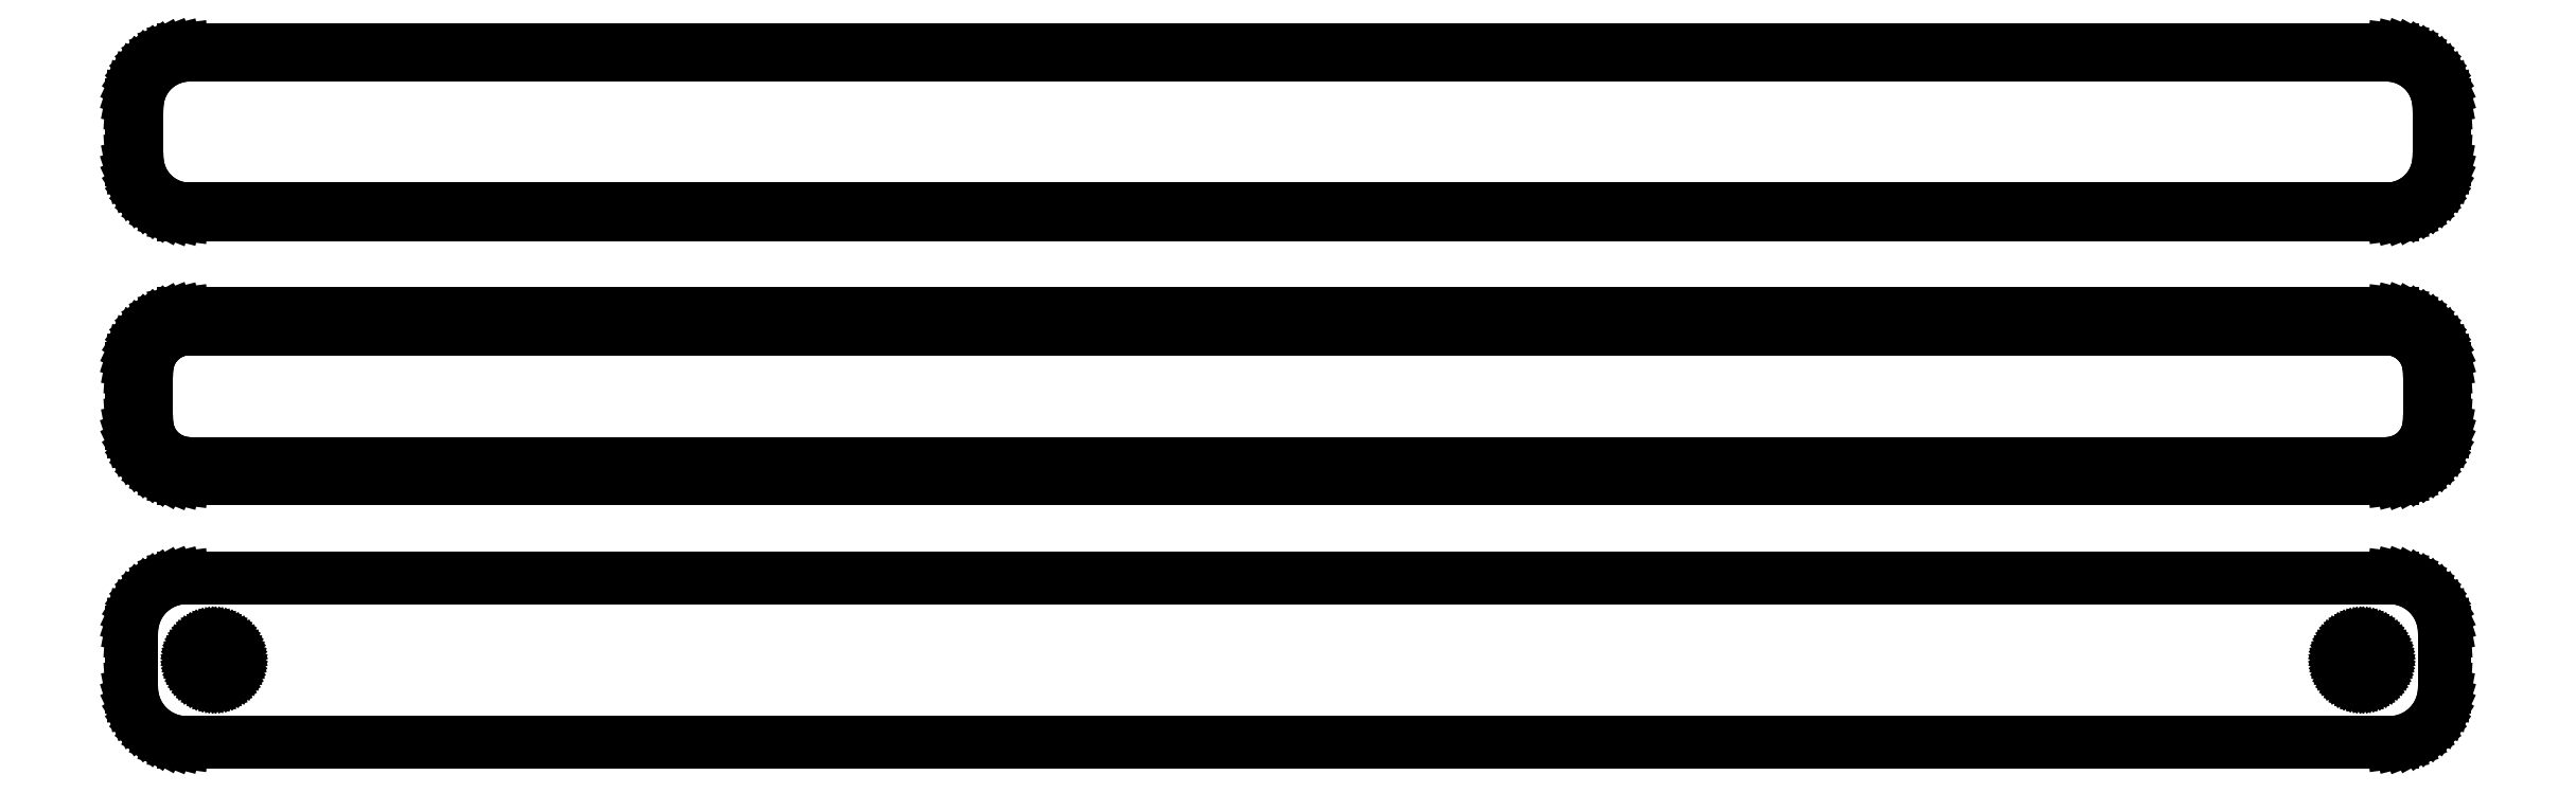
<metadata>
{"format":"dxf","ext":"dxf","renderer":"ezdxf+matplotlib","layout":"modelspace","background":"white","min_lineweight":24,"dpi":150}
</metadata>
<code>
0
SECTION
2
ENTITIES
0
LINE
8
0
10
100.9
20
88.59
11
101.5
21
88.74
0
LINE
8
0
10
101.5
20
88.74
11
102.1
21
88.98
0
LINE
8
0
10
102.1
20
88.98
11
102.7
21
89.28
0
LINE
8
0
10
102.7
20
89.28
11
103.2
21
89.65
0
LINE
8
0
10
103.2
20
89.65
11
103.6
21
90.08
0
LINE
8
0
10
103.6
20
90.08
11
104
21
90.56
0
LINE
8
0
10
104
20
90.56
11
104.4
21
91.09
0
LINE
8
0
10
104.4
20
91.09
11
104.6
21
91.66
0
LINE
8
0
10
104.6
20
91.66
11
104.8
21
92.26
0
LINE
8
0
10
104.8
20
92.26
11
105
21
92.87
0
LINE
8
0
10
105
20
92.87
11
105
21
93.5
0
LINE
8
0
10
105
20
93.5
11
105
21
98.5
0
LINE
8
0
10
105
20
98.5
11
105
21
99.13
0
LINE
8
0
10
105
20
99.13
11
104.8
21
99.74
0
LINE
8
0
10
104.8
20
99.74
11
104.6
21
100.3
0
LINE
8
0
10
104.6
20
100.3
11
104.4
21
100.9
0
LINE
8
0
10
104.4
20
100.9
11
104
21
101.4
0
LINE
8
0
10
104
20
101.4
11
103.6
21
101.9
0
LINE
8
0
10
103.6
20
101.9
11
103.2
21
102.4
0
LINE
8
0
10
103.2
20
102.4
11
102.7
21
102.7
0
LINE
8
0
10
102.7
20
102.7
11
102.1
21
103
0
LINE
8
0
10
102.1
20
103
11
101.5
21
103.3
0
LINE
8
0
10
101.5
20
103.3
11
100.9
21
103.4
0
LINE
8
0
10
100.9
20
103.4
11
100.3
21
103.5
0
LINE
8
0
10
100.3
20
103.5
11
-100.3
21
103.5
0
LINE
8
0
10
-100.3
20
103.5
11
-100.9
21
103.4
0
LINE
8
0
10
-100.9
20
103.4
11
-101.5
21
103.3
0
LINE
8
0
10
-101.5
20
103.3
11
-102.1
21
103
0
LINE
8
0
10
-102.1
20
103
11
-102.7
21
102.7
0
LINE
8
0
10
-102.7
20
102.7
11
-103.2
21
102.4
0
LINE
8
0
10
-103.2
20
102.4
11
-103.6
21
101.9
0
LINE
8
0
10
-103.6
20
101.9
11
-104
21
101.4
0
LINE
8
0
10
-104
20
101.4
11
-104.4
21
100.9
0
LINE
8
0
10
-104.4
20
100.9
11
-104.6
21
100.3
0
LINE
8
0
10
-104.6
20
100.3
11
-104.8
21
99.74
0
LINE
8
0
10
-104.8
20
99.74
11
-105
21
99.13
0
LINE
8
0
10
-105
20
99.13
11
-105
21
98.5
0
LINE
8
0
10
-105
20
98.5
11
-105
21
93.5
0
LINE
8
0
10
-105
20
93.5
11
-105
21
92.87
0
LINE
8
0
10
-105
20
92.87
11
-104.8
21
92.26
0
LINE
8
0
10
-104.8
20
92.26
11
-104.6
21
91.66
0
LINE
8
0
10
-104.6
20
91.66
11
-104.4
21
91.09
0
LINE
8
0
10
-104.4
20
91.09
11
-104
21
90.56
0
LINE
8
0
10
-104
20
90.56
11
-103.6
21
90.08
0
LINE
8
0
10
-103.6
20
90.08
11
-103.2
21
89.65
0
LINE
8
0
10
-103.2
20
89.65
11
-102.7
21
89.28
0
LINE
8
0
10
-102.7
20
89.28
11
-102.1
21
88.98
0
LINE
8
0
10
-102.1
20
88.98
11
-101.5
21
88.74
0
LINE
8
0
10
-101.5
20
88.74
11
-100.9
21
88.59
0
LINE
8
0
10
-100.9
20
88.59
11
-100.3
21
88.51
0
LINE
8
0
10
-100.3
20
88.51
11
100.3
21
88.51
0
LINE
8
0
10
100.3
20
88.51
11
100.9
21
88.59
0
LINE
8
0
10
-100
20
89.01
11
-100.6
21
89.08
0
LINE
8
0
10
-100.6
20
89.08
11
-101.2
21
89.23
0
LINE
8
0
10
-101.2
20
89.23
11
-101.8
21
89.45
0
LINE
8
0
10
-101.8
20
89.45
11
-102.3
21
89.74
0
LINE
8
0
10
-102.3
20
89.74
11
-102.8
21
90.09
0
LINE
8
0
10
-102.8
20
90.09
11
-103.2
21
90.5
0
LINE
8
0
10
-103.2
20
90.5
11
-103.6
21
90.96
0
LINE
8
0
10
-103.6
20
90.96
11
-103.9
21
91.46
0
LINE
8
0
10
-103.9
20
91.46
11
-104.2
21
92
0
LINE
8
0
10
-104.2
20
92
11
-104.4
21
92.57
0
LINE
8
0
10
-104.4
20
92.57
11
-104.5
21
93.15
0
LINE
8
0
10
-104.5
20
93.15
11
-104.5
21
93.75
0
LINE
8
0
10
-104.5
20
93.75
11
-104.5
21
98.25
0
LINE
8
0
10
-104.5
20
98.25
11
-104.5
21
98.85
0
LINE
8
0
10
-104.5
20
98.85
11
-104.4
21
99.43
0
LINE
8
0
10
-104.4
20
99.43
11
-104.2
21
100
0
LINE
8
0
10
-104.2
20
100
11
-103.9
21
100.5
0
LINE
8
0
10
-103.9
20
100.5
11
-103.6
21
101
0
LINE
8
0
10
-103.6
20
101
11
-103.2
21
101.5
0
LINE
8
0
10
-103.2
20
101.5
11
-102.8
21
101.9
0
LINE
8
0
10
-102.8
20
101.9
11
-102.3
21
102.3
0
LINE
8
0
10
-102.3
20
102.3
11
-101.8
21
102.5
0
LINE
8
0
10
-101.8
20
102.5
11
-101.2
21
102.8
0
LINE
8
0
10
-101.2
20
102.8
11
-100.6
21
102.9
0
LINE
8
0
10
-100.6
20
102.9
11
-100
21
103
0
LINE
8
0
10
-100
20
103
11
100
21
103
0
LINE
8
0
10
100
20
103
11
100.6
21
102.9
0
LINE
8
0
10
100.6
20
102.9
11
101.2
21
102.8
0
LINE
8
0
10
101.2
20
102.8
11
101.8
21
102.5
0
LINE
8
0
10
101.8
20
102.5
11
102.3
21
102.3
0
LINE
8
0
10
102.3
20
102.3
11
102.8
21
101.9
0
LINE
8
0
10
102.8
20
101.9
11
103.2
21
101.5
0
LINE
8
0
10
103.2
20
101.5
11
103.6
21
101
0
LINE
8
0
10
103.6
20
101
11
103.9
21
100.5
0
LINE
8
0
10
103.9
20
100.5
11
104.2
21
100
0
LINE
8
0
10
104.2
20
100
11
104.4
21
99.43
0
LINE
8
0
10
104.4
20
99.43
11
104.5
21
98.85
0
LINE
8
0
10
104.5
20
98.85
11
104.5
21
98.25
0
LINE
8
0
10
104.5
20
98.25
11
104.5
21
93.75
0
LINE
8
0
10
104.5
20
93.75
11
104.5
21
93.15
0
LINE
8
0
10
104.5
20
93.15
11
104.4
21
92.57
0
LINE
8
0
10
104.4
20
92.57
11
104.2
21
92
0
LINE
8
0
10
104.2
20
92
11
103.9
21
91.46
0
LINE
8
0
10
103.9
20
91.46
11
103.6
21
90.96
0
LINE
8
0
10
103.6
20
90.96
11
103.2
21
90.5
0
LINE
8
0
10
103.2
20
90.5
11
102.8
21
90.09
0
LINE
8
0
10
102.8
20
90.09
11
102.3
21
89.74
0
LINE
8
0
10
102.3
20
89.74
11
101.8
21
89.45
0
LINE
8
0
10
101.8
20
89.45
11
101.2
21
89.23
0
LINE
8
0
10
101.2
20
89.23
11
100.6
21
89.08
0
LINE
8
0
10
100.6
20
89.08
11
100
21
89.01
0
LINE
8
0
10
100
20
89.01
11
-100
21
89.01
0
LINE
8
0
10
100.9
20
64.59
11
101.5
21
64.74
0
LINE
8
0
10
101.5
20
64.74
11
102.1
21
64.98
0
LINE
8
0
10
102.1
20
64.98
11
102.7
21
65.28
0
LINE
8
0
10
102.7
20
65.28
11
103.2
21
65.65
0
LINE
8
0
10
103.2
20
65.65
11
103.6
21
66.08
0
LINE
8
0
10
103.6
20
66.08
11
104
21
66.56
0
LINE
8
0
10
104
20
66.56
11
104.4
21
67.09
0
LINE
8
0
10
104.4
20
67.09
11
104.6
21
67.66
0
LINE
8
0
10
104.6
20
67.66
11
104.8
21
68.26
0
LINE
8
0
10
104.8
20
68.26
11
105
21
68.87
0
LINE
8
0
10
105
20
68.87
11
105
21
69.5
0
LINE
8
0
10
105
20
69.5
11
105
21
74.5
0
LINE
8
0
10
105
20
74.5
11
105
21
75.13
0
LINE
8
0
10
105
20
75.13
11
104.8
21
75.74
0
LINE
8
0
10
104.8
20
75.74
11
104.6
21
76.34
0
LINE
8
0
10
104.6
20
76.34
11
104.4
21
76.91
0
LINE
8
0
10
104.4
20
76.91
11
104
21
77.44
0
LINE
8
0
10
104
20
77.44
11
103.6
21
77.92
0
LINE
8
0
10
103.6
20
77.92
11
103.2
21
78.35
0
LINE
8
0
10
103.2
20
78.35
11
102.7
21
78.72
0
LINE
8
0
10
102.7
20
78.72
11
102.1
21
79.02
0
LINE
8
0
10
102.1
20
79.02
11
101.5
21
79.26
0
LINE
8
0
10
101.5
20
79.26
11
100.9
21
79.41
0
LINE
8
0
10
100.9
20
79.41
11
100.3
21
79.49
0
LINE
8
0
10
100.3
20
79.49
11
-100.3
21
79.49
0
LINE
8
0
10
-100.3
20
79.49
11
-100.9
21
79.41
0
LINE
8
0
10
-100.9
20
79.41
11
-101.5
21
79.26
0
LINE
8
0
10
-101.5
20
79.26
11
-102.1
21
79.02
0
LINE
8
0
10
-102.1
20
79.02
11
-102.7
21
78.72
0
LINE
8
0
10
-102.7
20
78.72
11
-103.2
21
78.35
0
LINE
8
0
10
-103.2
20
78.35
11
-103.6
21
77.92
0
LINE
8
0
10
-103.6
20
77.92
11
-104
21
77.44
0
LINE
8
0
10
-104
20
77.44
11
-104.4
21
76.91
0
LINE
8
0
10
-104.4
20
76.91
11
-104.6
21
76.34
0
LINE
8
0
10
-104.6
20
76.34
11
-104.8
21
75.74
0
LINE
8
0
10
-104.8
20
75.74
11
-105
21
75.13
0
LINE
8
0
10
-105
20
75.13
11
-105
21
74.5
0
LINE
8
0
10
-105
20
74.5
11
-105
21
69.5
0
LINE
8
0
10
-105
20
69.5
11
-105
21
68.87
0
LINE
8
0
10
-105
20
68.87
11
-104.8
21
68.26
0
LINE
8
0
10
-104.8
20
68.26
11
-104.6
21
67.66
0
LINE
8
0
10
-104.6
20
67.66
11
-104.4
21
67.09
0
LINE
8
0
10
-104.4
20
67.09
11
-104
21
66.56
0
LINE
8
0
10
-104
20
66.56
11
-103.6
21
66.08
0
LINE
8
0
10
-103.6
20
66.08
11
-103.2
21
65.65
0
LINE
8
0
10
-103.2
20
65.65
11
-102.7
21
65.28
0
LINE
8
0
10
-102.7
20
65.28
11
-102.1
21
64.98
0
LINE
8
0
10
-102.1
20
64.98
11
-101.5
21
64.74
0
LINE
8
0
10
-101.5
20
64.74
11
-100.9
21
64.59
0
LINE
8
0
10
-100.9
20
64.59
11
-100.3
21
64.51
0
LINE
8
0
10
-100.3
20
64.51
11
100.3
21
64.51
0
LINE
8
0
10
100.3
20
64.51
11
100.9
21
64.59
0
LINE
8
0
10
-99.99
20
65.89
11
-100.5
21
65.95
0
LINE
8
0
10
-100.5
20
65.95
11
-100.9
21
66.07
0
LINE
8
0
10
-100.9
20
66.07
11
-101.4
21
66.25
0
LINE
8
0
10
-101.4
20
66.25
11
-101.8
21
66.48
0
LINE
8
0
10
-101.8
20
66.48
11
-102.2
21
66.77
0
LINE
8
0
10
-102.2
20
66.77
11
-102.6
21
67.1
0
LINE
8
0
10
-102.6
20
67.1
11
-102.9
21
67.48
0
LINE
8
0
10
-102.9
20
67.48
11
-103.1
21
67.89
0
LINE
8
0
10
-103.1
20
67.89
11
-103.3
21
68.33
0
LINE
8
0
10
-103.3
20
68.33
11
-103.5
21
68.79
0
LINE
8
0
10
-103.5
20
68.79
11
-103.6
21
69.27
0
LINE
8
0
10
-103.6
20
69.27
11
-103.6
21
69.75
0
LINE
8
0
10
-103.6
20
69.75
11
-103.6
21
74.25
0
LINE
8
0
10
-103.6
20
74.25
11
-103.6
21
74.73
0
LINE
8
0
10
-103.6
20
74.73
11
-103.5
21
75.21
0
LINE
8
0
10
-103.5
20
75.21
11
-103.3
21
75.67
0
LINE
8
0
10
-103.3
20
75.67
11
-103.1
21
76.11
0
LINE
8
0
10
-103.1
20
76.11
11
-102.9
21
76.52
0
LINE
8
0
10
-102.9
20
76.52
11
-102.6
21
76.9
0
LINE
8
0
10
-102.6
20
76.9
11
-102.2
21
77.23
0
LINE
8
0
10
-102.2
20
77.23
11
-101.8
21
77.52
0
LINE
8
0
10
-101.8
20
77.52
11
-101.4
21
77.75
0
LINE
8
0
10
-101.4
20
77.75
11
-100.9
21
77.93
0
LINE
8
0
10
-100.9
20
77.93
11
-100.5
21
78.05
0
LINE
8
0
10
-100.5
20
78.05
11
-99.99
21
78.11
0
LINE
8
0
10
-99.99
20
78.11
11
99.99
21
78.11
0
LINE
8
0
10
99.99
20
78.11
11
100.5
21
78.05
0
LINE
8
0
10
100.5
20
78.05
11
100.9
21
77.93
0
LINE
8
0
10
100.9
20
77.93
11
101.4
21
77.75
0
LINE
8
0
10
101.4
20
77.75
11
101.8
21
77.52
0
LINE
8
0
10
101.8
20
77.52
11
102.2
21
77.23
0
LINE
8
0
10
102.2
20
77.23
11
102.6
21
76.9
0
LINE
8
0
10
102.6
20
76.9
11
102.9
21
76.52
0
LINE
8
0
10
102.9
20
76.52
11
103.1
21
76.11
0
LINE
8
0
10
103.1
20
76.11
11
103.3
21
75.67
0
LINE
8
0
10
103.3
20
75.67
11
103.5
21
75.21
0
LINE
8
0
10
103.5
20
75.21
11
103.6
21
74.73
0
LINE
8
0
10
103.6
20
74.73
11
103.6
21
74.25
0
LINE
8
0
10
103.6
20
74.25
11
103.6
21
69.75
0
LINE
8
0
10
103.6
20
69.75
11
103.6
21
69.27
0
LINE
8
0
10
103.6
20
69.27
11
103.5
21
68.79
0
LINE
8
0
10
103.5
20
68.79
11
103.3
21
68.33
0
LINE
8
0
10
103.3
20
68.33
11
103.1
21
67.89
0
LINE
8
0
10
103.1
20
67.89
11
102.9
21
67.48
0
LINE
8
0
10
102.9
20
67.48
11
102.6
21
67.1
0
LINE
8
0
10
102.6
20
67.1
11
102.2
21
66.77
0
LINE
8
0
10
102.2
20
66.77
11
101.8
21
66.48
0
LINE
8
0
10
101.8
20
66.48
11
101.4
21
66.25
0
LINE
8
0
10
101.4
20
66.25
11
100.9
21
66.07
0
LINE
8
0
10
100.9
20
66.07
11
100.5
21
65.95
0
LINE
8
0
10
100.5
20
65.95
11
99.99
21
65.89
0
LINE
8
0
10
99.99
20
65.89
11
-99.99
21
65.89
0
LINE
8
0
10
100.9
20
40.59
11
101.5
21
40.74
0
LINE
8
0
10
101.5
20
40.74
11
102.1
21
40.98
0
LINE
8
0
10
102.1
20
40.98
11
102.7
21
41.28
0
LINE
8
0
10
102.7
20
41.28
11
103.2
21
41.65
0
LINE
8
0
10
103.2
20
41.65
11
103.6
21
42.08
0
LINE
8
0
10
103.6
20
42.08
11
104
21
42.56
0
LINE
8
0
10
104
20
42.56
11
104.4
21
43.09
0
LINE
8
0
10
104.4
20
43.09
11
104.6
21
43.66
0
LINE
8
0
10
104.6
20
43.66
11
104.8
21
44.26
0
LINE
8
0
10
104.8
20
44.26
11
105
21
44.87
0
LINE
8
0
10
105
20
44.87
11
105
21
45.5
0
LINE
8
0
10
105
20
45.5
11
105
21
50.5
0
LINE
8
0
10
105
20
50.5
11
105
21
51.13
0
LINE
8
0
10
105
20
51.13
11
104.8
21
51.74
0
LINE
8
0
10
104.8
20
51.74
11
104.6
21
52.34
0
LINE
8
0
10
104.6
20
52.34
11
104.4
21
52.91
0
LINE
8
0
10
104.4
20
52.91
11
104
21
53.44
0
LINE
8
0
10
104
20
53.44
11
103.6
21
53.92
0
LINE
8
0
10
103.6
20
53.92
11
103.2
21
54.35
0
LINE
8
0
10
103.2
20
54.35
11
102.7
21
54.72
0
LINE
8
0
10
102.7
20
54.72
11
102.1
21
55.02
0
LINE
8
0
10
102.1
20
55.02
11
101.5
21
55.26
0
LINE
8
0
10
101.5
20
55.26
11
100.9
21
55.41
0
LINE
8
0
10
100.9
20
55.41
11
100.3
21
55.49
0
LINE
8
0
10
100.3
20
55.49
11
-100.3
21
55.49
0
LINE
8
0
10
-100.3
20
55.49
11
-100.9
21
55.41
0
LINE
8
0
10
-100.9
20
55.41
11
-101.5
21
55.26
0
LINE
8
0
10
-101.5
20
55.26
11
-102.1
21
55.02
0
LINE
8
0
10
-102.1
20
55.02
11
-102.7
21
54.72
0
LINE
8
0
10
-102.7
20
54.72
11
-103.2
21
54.35
0
LINE
8
0
10
-103.2
20
54.35
11
-103.6
21
53.92
0
LINE
8
0
10
-103.6
20
53.92
11
-104
21
53.44
0
LINE
8
0
10
-104
20
53.44
11
-104.4
21
52.91
0
LINE
8
0
10
-104.4
20
52.91
11
-104.6
21
52.34
0
LINE
8
0
10
-104.6
20
52.34
11
-104.8
21
51.74
0
LINE
8
0
10
-104.8
20
51.74
11
-105
21
51.13
0
LINE
8
0
10
-105
20
51.13
11
-105
21
50.5
0
LINE
8
0
10
-105
20
50.5
11
-105
21
45.5
0
LINE
8
0
10
-105
20
45.5
11
-105
21
44.87
0
LINE
8
0
10
-105
20
44.87
11
-104.8
21
44.26
0
LINE
8
0
10
-104.8
20
44.26
11
-104.6
21
43.66
0
LINE
8
0
10
-104.6
20
43.66
11
-104.4
21
43.09
0
LINE
8
0
10
-104.4
20
43.09
11
-104
21
42.56
0
LINE
8
0
10
-104
20
42.56
11
-103.6
21
42.08
0
LINE
8
0
10
-103.6
20
42.08
11
-103.2
21
41.65
0
LINE
8
0
10
-103.2
20
41.65
11
-102.7
21
41.28
0
LINE
8
0
10
-102.7
20
41.28
11
-102.1
21
40.98
0
LINE
8
0
10
-102.1
20
40.98
11
-101.5
21
40.74
0
LINE
8
0
10
-101.5
20
40.74
11
-100.9
21
40.59
0
LINE
8
0
10
-100.9
20
40.59
11
-100.3
21
40.51
0
LINE
8
0
10
-100.3
20
40.51
11
100.3
21
40.51
0
LINE
8
0
10
100.3
20
40.51
11
100.9
21
40.59
0
LINE
8
0
10
-97.61
20
46.2
11
-97.84
21
46.23
0
LINE
8
0
10
-97.84
20
46.23
11
-98.06
21
46.29
0
LINE
8
0
10
-98.06
20
46.29
11
-98.27
21
46.37
0
LINE
8
0
10
-98.27
20
46.37
11
-98.46
21
46.48
0
LINE
8
0
10
-98.46
20
46.48
11
-98.65
21
46.61
0
LINE
8
0
10
-98.65
20
46.61
11
-98.81
21
46.77
0
LINE
8
0
10
-98.81
20
46.77
11
-98.96
21
46.94
0
LINE
8
0
10
-98.96
20
46.94
11
-99.08
21
47.13
0
LINE
8
0
10
-99.08
20
47.13
11
-99.17
21
47.34
0
LINE
8
0
10
-99.17
20
47.34
11
-99.24
21
47.55
0
LINE
8
0
10
-99.24
20
47.55
11
-99.29
21
47.77
0
LINE
8
0
10
-99.29
20
47.77
11
-99.3
21
48
0
LINE
8
0
10
-99.3
20
48
11
-99.29
21
48.23
0
LINE
8
0
10
-99.29
20
48.23
11
-99.24
21
48.45
0
LINE
8
0
10
-99.24
20
48.45
11
-99.17
21
48.66
0
LINE
8
0
10
-99.17
20
48.66
11
-99.08
21
48.87
0
LINE
8
0
10
-99.08
20
48.87
11
-98.96
21
49.06
0
LINE
8
0
10
-98.96
20
49.06
11
-98.81
21
49.23
0
LINE
8
0
10
-98.81
20
49.23
11
-98.65
21
49.39
0
LINE
8
0
10
-98.65
20
49.39
11
-98.46
21
49.52
0
LINE
8
0
10
-98.46
20
49.52
11
-98.27
21
49.63
0
LINE
8
0
10
-98.27
20
49.63
11
-98.06
21
49.71
0
LINE
8
0
10
-98.06
20
49.71
11
-97.84
21
49.77
0
LINE
8
0
10
-97.84
20
49.77
11
-97.61
21
49.8
0
LINE
8
0
10
-97.61
20
49.8
11
-97.39
21
49.8
0
LINE
8
0
10
-97.39
20
49.8
11
-97.16
21
49.77
0
LINE
8
0
10
-97.16
20
49.77
11
-96.94
21
49.71
0
LINE
8
0
10
-96.94
20
49.71
11
-96.73
21
49.63
0
LINE
8
0
10
-96.73
20
49.63
11
-96.54
21
49.52
0
LINE
8
0
10
-96.54
20
49.52
11
-96.35
21
49.39
0
LINE
8
0
10
-96.35
20
49.39
11
-96.19
21
49.23
0
LINE
8
0
10
-96.19
20
49.23
11
-96.04
21
49.06
0
LINE
8
0
10
-96.04
20
49.06
11
-95.92
21
48.87
0
LINE
8
0
10
-95.92
20
48.87
11
-95.83
21
48.66
0
LINE
8
0
10
-95.83
20
48.66
11
-95.76
21
48.45
0
LINE
8
0
10
-95.76
20
48.45
11
-95.71
21
48.23
0
LINE
8
0
10
-95.71
20
48.23
11
-95.7
21
48
0
LINE
8
0
10
-95.7
20
48
11
-95.71
21
47.77
0
LINE
8
0
10
-95.71
20
47.77
11
-95.76
21
47.55
0
LINE
8
0
10
-95.76
20
47.55
11
-95.83
21
47.34
0
LINE
8
0
10
-95.83
20
47.34
11
-95.92
21
47.13
0
LINE
8
0
10
-95.92
20
47.13
11
-96.04
21
46.94
0
LINE
8
0
10
-96.04
20
46.94
11
-96.19
21
46.77
0
LINE
8
0
10
-96.19
20
46.77
11
-96.35
21
46.61
0
LINE
8
0
10
-96.35
20
46.61
11
-96.54
21
46.48
0
LINE
8
0
10
-96.54
20
46.48
11
-96.73
21
46.37
0
LINE
8
0
10
-96.73
20
46.37
11
-96.94
21
46.29
0
LINE
8
0
10
-96.94
20
46.29
11
-97.16
21
46.23
0
LINE
8
0
10
-97.16
20
46.23
11
-97.39
21
46.2
0
LINE
8
0
10
-97.39
20
46.2
11
-97.61
21
46.2
0
LINE
8
0
10
97.39
20
46.2
11
97.16
21
46.23
0
LINE
8
0
10
97.16
20
46.23
11
96.94
21
46.29
0
LINE
8
0
10
96.94
20
46.29
11
96.73
21
46.37
0
LINE
8
0
10
96.73
20
46.37
11
96.54
21
46.48
0
LINE
8
0
10
96.54
20
46.48
11
96.35
21
46.61
0
LINE
8
0
10
96.35
20
46.61
11
96.19
21
46.77
0
LINE
8
0
10
96.19
20
46.77
11
96.04
21
46.94
0
LINE
8
0
10
96.04
20
46.94
11
95.92
21
47.13
0
LINE
8
0
10
95.92
20
47.13
11
95.83
21
47.34
0
LINE
8
0
10
95.83
20
47.34
11
95.76
21
47.55
0
LINE
8
0
10
95.76
20
47.55
11
95.71
21
47.77
0
LINE
8
0
10
95.71
20
47.77
11
95.7
21
48
0
LINE
8
0
10
95.7
20
48
11
95.71
21
48.23
0
LINE
8
0
10
95.71
20
48.23
11
95.76
21
48.45
0
LINE
8
0
10
95.76
20
48.45
11
95.83
21
48.66
0
LINE
8
0
10
95.83
20
48.66
11
95.92
21
48.87
0
LINE
8
0
10
95.92
20
48.87
11
96.04
21
49.06
0
LINE
8
0
10
96.04
20
49.06
11
96.19
21
49.23
0
LINE
8
0
10
96.19
20
49.23
11
96.35
21
49.39
0
LINE
8
0
10
96.35
20
49.39
11
96.54
21
49.52
0
LINE
8
0
10
96.54
20
49.52
11
96.73
21
49.63
0
LINE
8
0
10
96.73
20
49.63
11
96.94
21
49.71
0
LINE
8
0
10
96.94
20
49.71
11
97.16
21
49.77
0
LINE
8
0
10
97.16
20
49.77
11
97.39
21
49.8
0
LINE
8
0
10
97.39
20
49.8
11
97.61
21
49.8
0
LINE
8
0
10
97.61
20
49.8
11
97.84
21
49.77
0
LINE
8
0
10
97.84
20
49.77
11
98.06
21
49.71
0
LINE
8
0
10
98.06
20
49.71
11
98.27
21
49.63
0
LINE
8
0
10
98.27
20
49.63
11
98.46
21
49.52
0
LINE
8
0
10
98.46
20
49.52
11
98.65
21
49.39
0
LINE
8
0
10
98.65
20
49.39
11
98.81
21
49.23
0
LINE
8
0
10
98.81
20
49.23
11
98.96
21
49.06
0
LINE
8
0
10
98.96
20
49.06
11
99.08
21
48.87
0
LINE
8
0
10
99.08
20
48.87
11
99.17
21
48.66
0
LINE
8
0
10
99.17
20
48.66
11
99.24
21
48.45
0
LINE
8
0
10
99.24
20
48.45
11
99.29
21
48.23
0
LINE
8
0
10
99.29
20
48.23
11
99.3
21
48
0
LINE
8
0
10
99.3
20
48
11
99.29
21
47.77
0
LINE
8
0
10
99.29
20
47.77
11
99.24
21
47.55
0
LINE
8
0
10
99.24
20
47.55
11
99.17
21
47.34
0
LINE
8
0
10
99.17
20
47.34
11
99.08
21
47.13
0
LINE
8
0
10
99.08
20
47.13
11
98.96
21
46.94
0
LINE
8
0
10
98.96
20
46.94
11
98.81
21
46.77
0
LINE
8
0
10
98.81
20
46.77
11
98.65
21
46.61
0
LINE
8
0
10
98.65
20
46.61
11
98.46
21
46.48
0
LINE
8
0
10
98.46
20
46.48
11
98.27
21
46.37
0
LINE
8
0
10
98.27
20
46.37
11
98.06
21
46.29
0
LINE
8
0
10
98.06
20
46.29
11
97.84
21
46.23
0
LINE
8
0
10
97.84
20
46.23
11
97.61
21
46.2
0
LINE
8
0
10
97.61
20
46.2
11
97.39
21
46.2
0
ENDSEC
0
EOF

</code>
